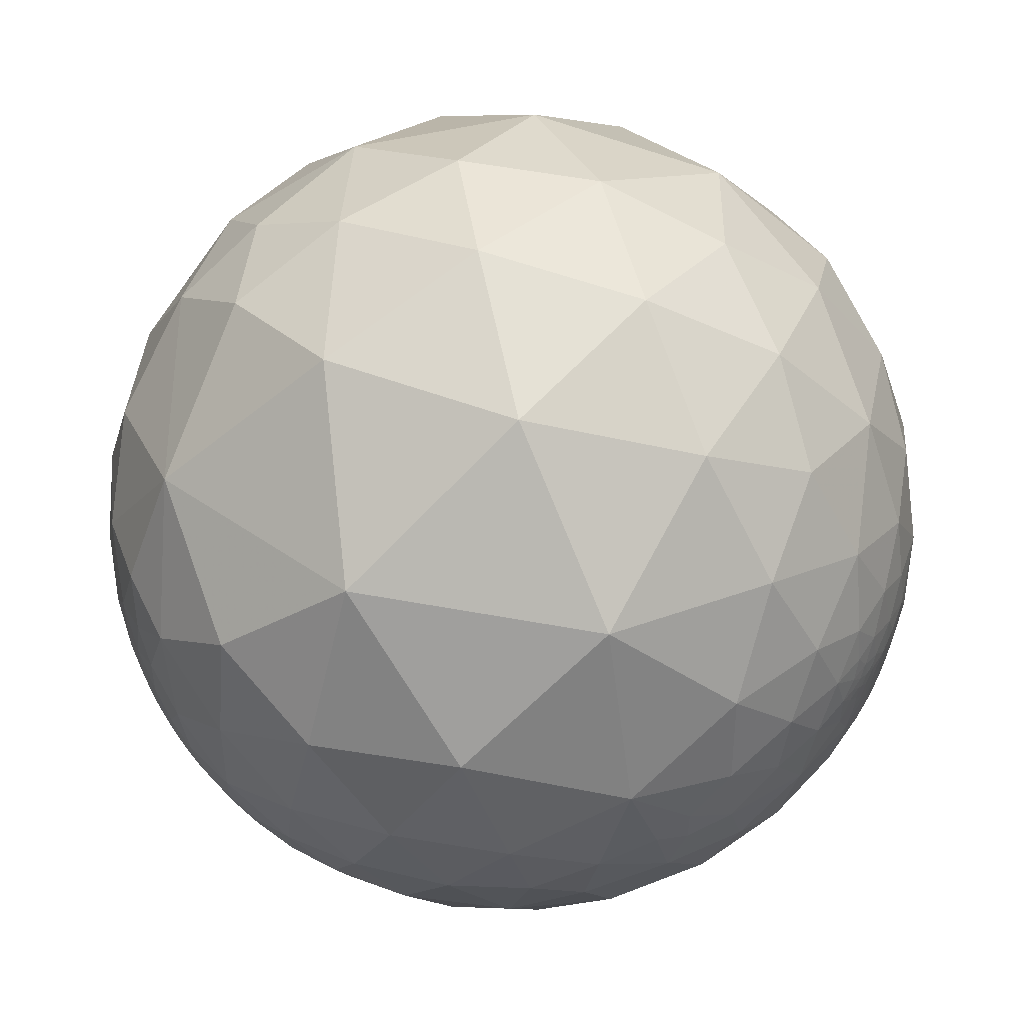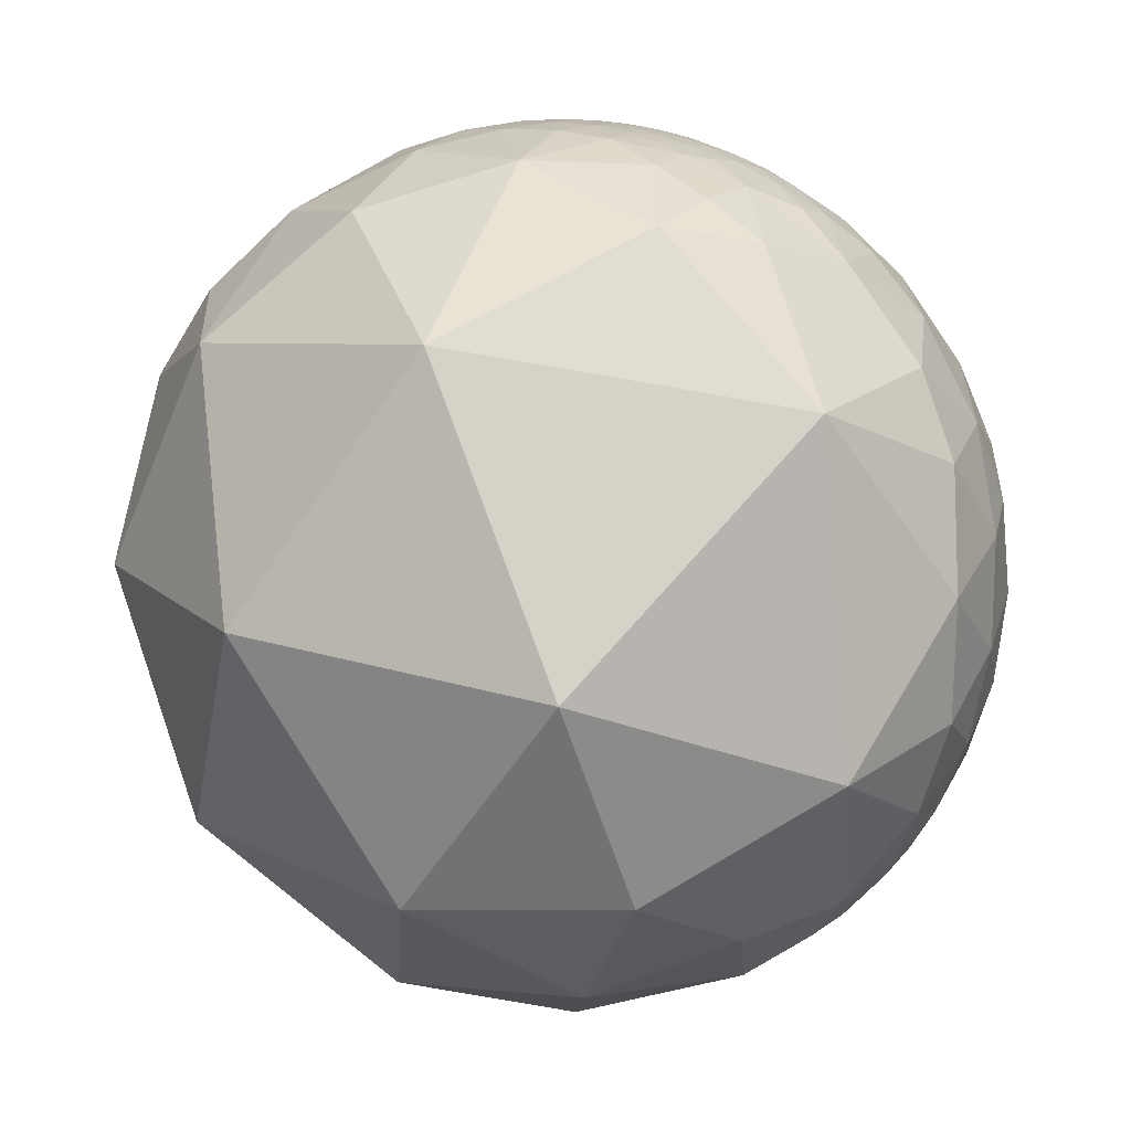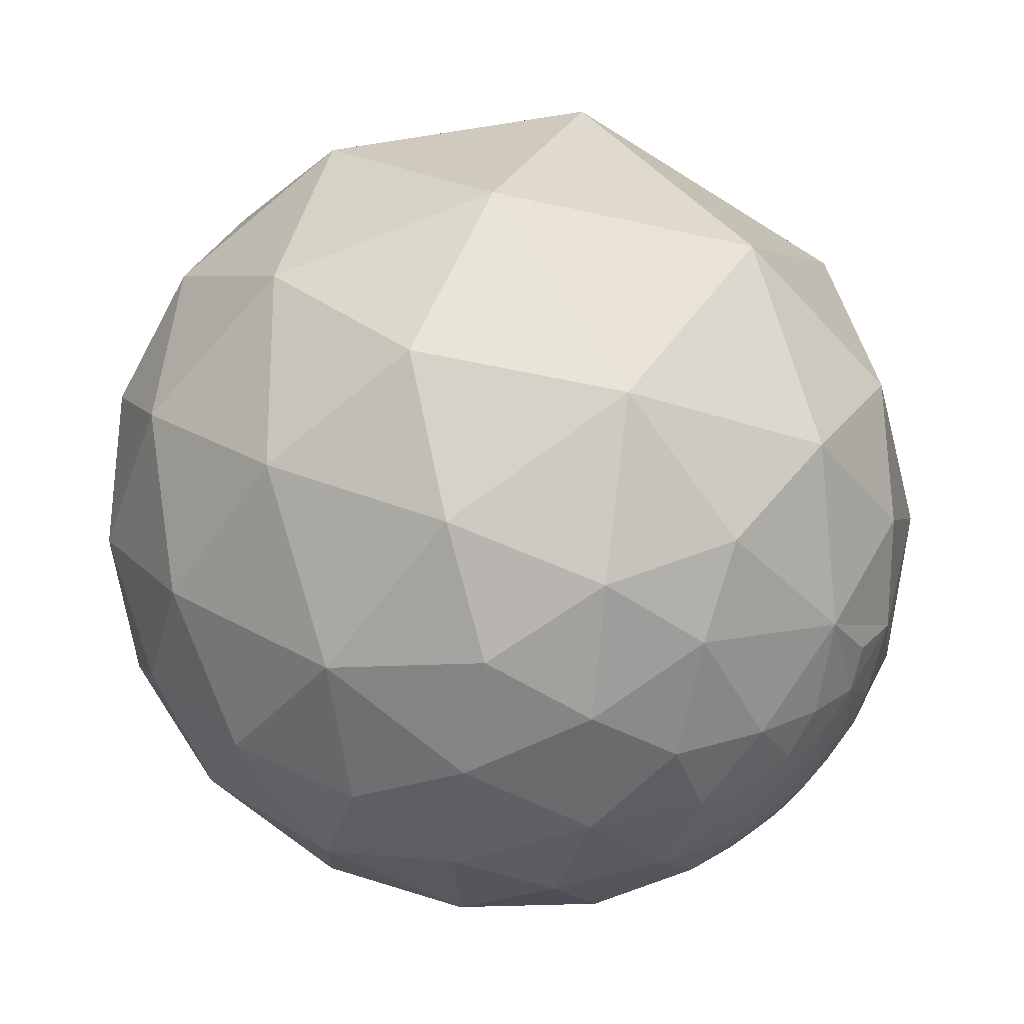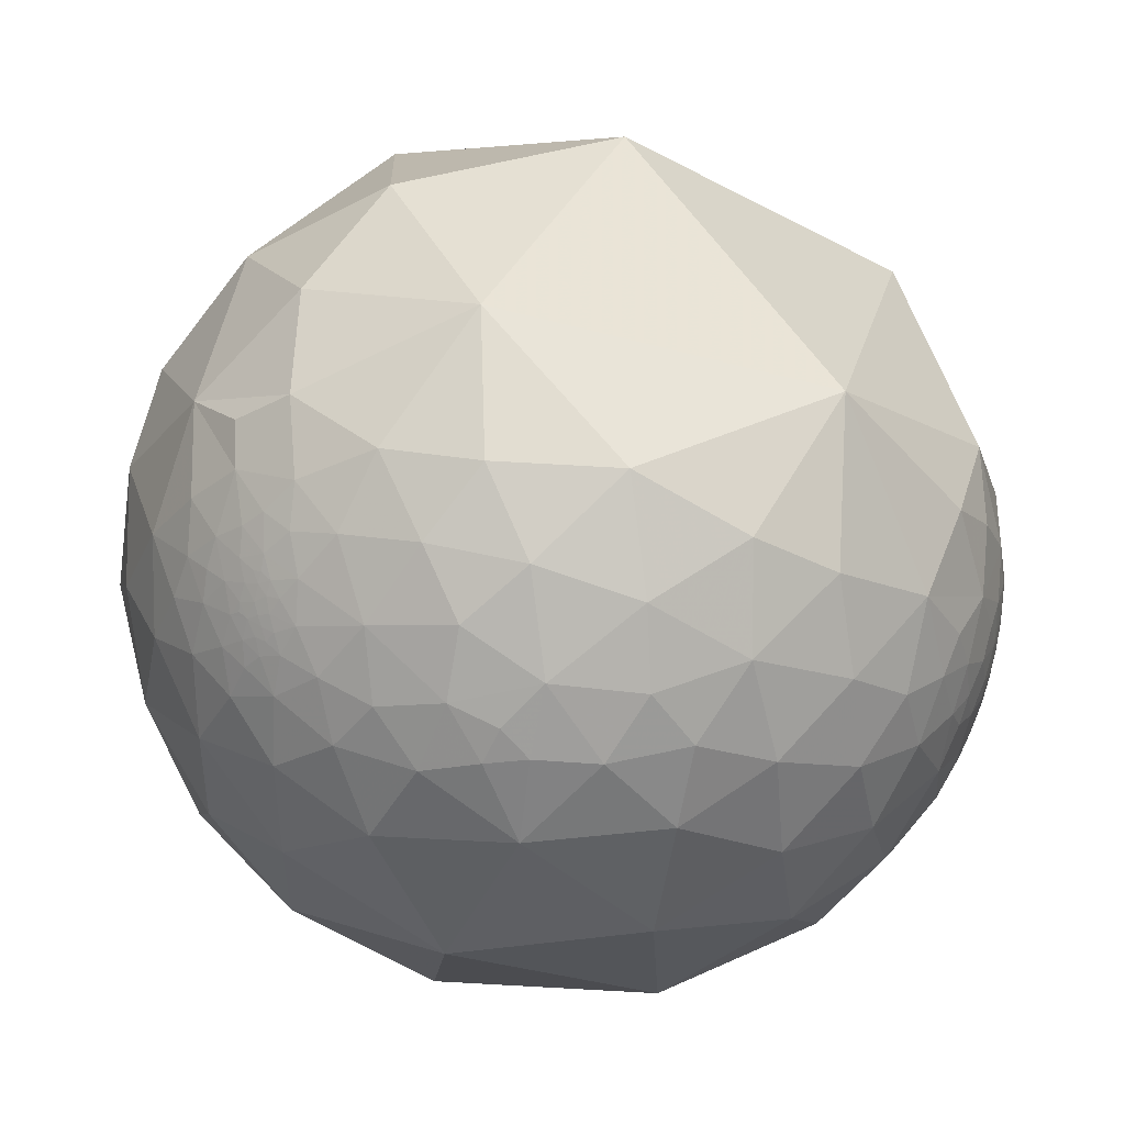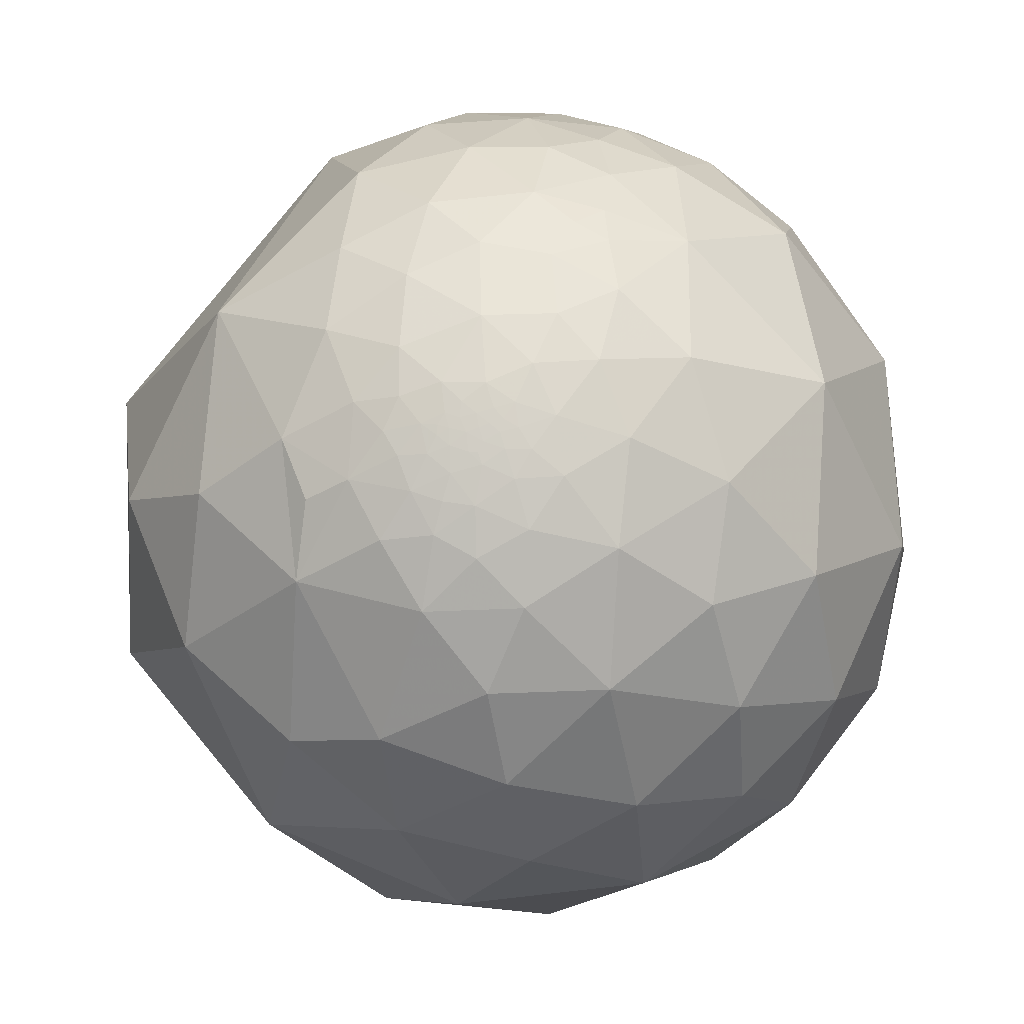
<metadata>
{"format":"obj","ext":"obj","renderer":"f3d","projection":"perspective","resolution":1024,"background":"white","views":[{"elev":-66.2,"azim":123.1,"up":"+Y"},{"elev":26.8,"azim":-125.0,"up":"+Z"},{"elev":22.3,"azim":176.2,"up":"+Y"},{"elev":-31.9,"azim":-86.0,"up":"+Y"},{"elev":-45.5,"azim":-47.2,"up":"+Z"}]}
</metadata>
<code>
v -0.6565 0.4 -0.6395
v -0.5316 0.7743 -0.3433
v -0.2029 0.5866 -0.784
v -0.866 0.1446 -0.4788
v -0.6905 -0.004607 -0.7233
v -0.8571 0.4166 -0.303
v -0.9957 -0.01357 -0.09168
v -0.9088 -0.2904 -0.2995
v -0.864 -0.1202 -0.489
v -0.934 -0.3471 -0.08484
v -0.8461 -0.533 -0.001622
v -0.852 -0.4779 -0.2139
v -0.6976 -0.7163 0.01755
v -0.7706 -0.6204 -0.1459
v -0.5757 -0.8174 -0.02241
v -0.6276 -0.7748 -0.07637
v -0.5642 -0.8171 -0.1183
v -0.6584 -0.7308 -0.1803
v -0.4033 -0.9134 -0.05605
v -0.3524 -0.8607 -0.3673
v -0.5294 -0.8105 -0.2506
v -0.004359 -0.9689 -0.2473
v 0.4679 -0.8224 -0.3236
v 0.4727 -0.5848 -0.6592
v 0.752 -0.5221 -0.4022
v 0.1605 -0.7773 -0.6083
v -0.0529 -0.6453 -0.7621
v 0.6744 -0.2878 -0.6799
v 0.1815 -0.5237 -0.8323
v 0.411 -0.3416 -0.8452
v -0.1222 -0.4042 -0.9065
v 0.4605 0.001735 -0.8876
v 0.1648 -0.23 -0.9591
v 0.1192 0.05185 -0.9915
v -0.1131 -0.09173 -0.9893
v 0.1961 0.3509 -0.9156
v 0.5792 0.4089 -0.7053
v -0.1411 0.2156 -0.9662
v 0.2634 0.6643 -0.6995
v -0.4363 0.2666 -0.8594
v -0.3621 0.05635 -0.9305
v -0.1679 -0.8002 -0.5757
v -0.4038 -0.7217 -0.5622
v -0.3062 -0.5973 -0.7412
v -0.4716 -0.49 -0.7331
v -0.3812 -0.3924 -0.8371
v -0.308 -0.2165 -0.9264
v -0.5125 -0.375 -0.7725
v -0.5151 -0.2182 -0.8289
v -0.5967 -0.3286 -0.732
v -0.6557 -0.2249 -0.7207
v -0.7797 -0.1181 -0.6149
v -0.8256 -0.3027 -0.4762
v -0.7582 -0.2257 -0.6116
v -0.8167 -0.4282 -0.3869
v -0.7324 -0.5909 -0.3383
v -0.62 -0.7113 -0.331
v -0.5204 -0.7419 -0.4229
v -0.7265 -0.342 -0.596
v -0.7669 -0.3365 -0.5465
v -0.7787 -0.3935 -0.4886
v -0.7382 -0.4802 -0.4738
v -0.6245 -0.6425 -0.4441
v -0.4761 -0.5956 -0.647
v -0.5455 -0.638 -0.5434
v -0.5522 -0.5724 -0.6061
v -0.5481 -0.5186 -0.6562
v -0.5748 -0.4293 -0.6966
v -0.6236 -0.3785 -0.684
v -0.6743 -0.3327 -0.6592
v -0.7284 -0.4114 -0.5479
v -0.6914 -0.3974 -0.6034
v -0.7073 -0.4628 -0.5344
v -0.6952 -0.5 -0.5164
v -0.6774 -0.5545 -0.4835
v -0.6648 -0.5155 -0.5406
v -0.6193 -0.5862 -0.5223
v -0.592 -0.5709 -0.5689
v -0.5918 -0.5312 -0.6063
v -0.6087 -0.4802 -0.6315
v -0.6423 -0.4197 -0.6414
v -0.3684 0.01941 0.9295
v -0.319 -0.1483 0.9361
v -0.4521 -0.1932 0.8708
v -0.3061 -0.4097 0.8593
v -0.4625 -0.408 0.7872
v -0.2824 -0.4966 0.8208
v -0.2072 -0.4261 0.8806
v -0.1498 -0.515 0.844
v -0.3513 -0.5767 0.7376
v -0.1995 -0.6129 0.7646
v -0.01335 -0.5784 0.8157
v -0.2991 -0.7116 0.6357
v 0.1573 -0.6994 0.6972
v 0.08546 -0.8699 0.4858
v -0.08264 -0.7433 0.6639
v 0.3823 -0.5769 0.7219
v 0.3945 -0.4573 0.797
v 0.3554 -0.7584 0.5464
v 0.5088 -0.4484 0.7349
v 0.433 -0.356 0.8281
v 0.6885 -0.5314 0.4935
v 0.5924 -0.2737 0.7577
v 0.7835 -0.1802 0.5947
v 0.523 -0.09806 0.8467
v 0.4034 -0.2137 0.8897
v 0.4135 -0.06043 0.9085
v 0.4921 0.09093 0.8658
v 0.6704 -0.02523 0.7416
v 0.3376 0.02546 0.941
v 0.2793 0.1847 0.9423
v 0.6585 0.2013 0.7252
v 0.193 0.01429 0.9811
v 0.4692 0.3916 0.7915
v -0.02293 0.1215 0.9923
v 0.1508 0.427 0.8916
v -0.09487 -0.1673 0.9813
v -0.1774 -0.1179 0.977
v -0.2617 -0.2939 0.9193
v -0.115 -0.4535 0.8838
v -0.07508 -0.5004 0.8626
v 0.1875 -0.5401 0.8205
v 0.307 -0.4866 0.8179
v 0.3279 -0.4024 0.8547
v 0.3443 -0.3186 0.8831
v 0.3027 -0.2696 0.9142
v 0.2866 -0.2067 0.9355
v 0.1736 -0.09631 0.9801
v 0.2899 -0.1036 0.9514
v 0.08385 -0.04708 0.9954
v -0.02173 -0.1114 0.9935
v -0.04833 -0.2069 0.9772
v -0.1307 -0.2306 0.9642
v -0.1424 -0.2981 0.9439
v -0.1198 -0.3705 0.9211
v -0.02096 -0.4472 0.8942
v 0.07825 -0.4904 0.868
v 0.1508 -0.4573 0.8764
v 0.2323 -0.4395 0.8677
v 0.2457 -0.3433 0.9065
v 0.2275 -0.2606 0.9383
v 0.2028 -0.1812 0.9623
v 0.09347 -0.1612 0.9825
v 0.01566 -0.193 0.9811
v -0.05499 -0.2921 0.9548
v -0.03088 -0.3658 0.9302
v 0.02436 -0.3832 0.9233
v 0.08495 -0.4138 0.9064
v 0.168 -0.3942 0.9035
v 0.1213 -0.36 0.925
v 0.1704 -0.3442 0.9233
v 0.1834 -0.3042 0.9348
v 0.1395 -0.2532 0.9573
v 0.05711 -0.2397 0.9692
v -0.002363 -0.2432 0.97
v 0.7613 -0.6483 -0.006224
v 0.9106 -0.3833 0.1547
v 0.9363 -0.1413 0.3217
v 0.986 -0.1534 0.06525
v 0.8466 0.1131 0.5202
v 0.7038 0.4026 0.5852
v 0.9795 0.09885 0.1757
v 0.5452 0.5627 0.6214
v 0.8703 0.3921 0.2981
v 0.7832 0.6217 0.01043
v 0.9455 0.3255 -0.01138
v 0.2843 0.7298 0.6217
v 0.4193 0.903 0.09351
v 0.6474 0.6485 0.4004
v -0.3124 0.5475 0.7763
v -0.8016 0.5663 0.1919
v -0.77 -0.1013 0.63
v -0.6525 -0.4605 0.6018
v -0.7816 -0.4501 0.4319
v -0.4866 -0.6111 0.6243
v -0.6377 -0.6448 0.4215
v -0.4399 -0.7688 0.4642
v -0.5446 -0.7821 0.3028
v -0.2123 -0.8575 0.4686
v -0.1003 -0.9751 0.1979
v -0.3894 -0.8839 0.259
v 0.3682 -0.9107 0.1872
v -0.9108 -0.3629 0.197
v -0.7774 -0.589 0.2209
v -0.6539 -0.7236 0.2209
v -0.5552 -0.8226 0.1227
v 0.9306 -0.3368 -0.143
v 0.9804 0.02564 -0.1955
v 0.8767 -0.2248 -0.4254
v 0.8508 0.3985 -0.3425
v 0.8056 0.05872 -0.5896
v 0.5571 0.7379 -0.381
v 0.06292 0.9227 -0.3804
v -0.1899 0.9597 0.2073
v -0.6973 -0.4303 -0.5732
v -0.7056 -0.4406 -0.555
v -0.6881 -0.4576 -0.5632
v -0.6449 -0.5482 -0.5325
v -0.6222 -0.5545 -0.5526
v -0.6378 -0.528 -0.5607
v -0.615 -0.5378 -0.5766
v -0.6263 -0.4843 -0.6109
v -0.6403 -0.4693 -0.608
v -0.6708 -0.4433 -0.5945
v 0.01753 -0.3306 0.9436
v 0.07677 -0.3021 0.9502
v 0.01883 -0.2821 0.9592
v 0.1003 -0.3335 0.9374
v 0.07097 -0.3544 0.9324
v 0.1321 -0.3167 0.9393
v -0.6838 -0.4841 -0.5461
v -0.6486 -0.5076 -0.5672
v -0.6613 -0.4833 -0.5737
v -0.6292 -0.5031 -0.5924
f 1 2 3
f 1 4 6
f 1 5 4
f 10 8 12
f 16 15 13
f 16 18 17
f 13 18 16
f 17 19 15
f 21 17 18
f 19 20 22
f 23 24 25
f 24 23 26
f 27 26 42
f 25 24 28
f 31 29 27
f 29 24 26
f 30 32 28
f 33 30 29
f 33 35 34
f 35 33 31
f 36 34 38
f 38 35 41
f 3 39 36
f 3 38 40
f 43 64 44
f 45 44 64
f 11 12 14
f 46 31 44
f 48 46 45
f 47 46 49
f 49 48 50
f 51 5 49
f 53 8 9
f 54 9 52
f 14 12 56
f 55 56 12
f 57 18 56
f 58 21 57
f 20 43 42
f 55 61 62
f 57 63 58
f 65 66 64
f 68 45 67
f 70 54 51
f 60 59 71
f 71 59 72
f 71 62 61
f 62 73 74
f 62 71 73
f 62 74 75
f 75 74 76
f 56 75 63
f 77 78 65
f 77 65 63
f 65 78 66
f 66 78 79
f 67 79 80
f 59 70 72
f 83 82 84
f 82 170 172
f 86 85 119
f 85 88 119
f 88 85 87
f 89 91 92
f 96 92 91
f 94 92 96
f 96 91 93
f 99 94 95
f 98 100 101
f 97 102 100
f 109 112 108
f 110 108 111
f 111 115 113
f 115 111 116
f 114 116 111
f 117 131 118
f 83 119 118
f 134 119 135
f 119 88 135
f 92 122 137
f 92 94 122
f 94 97 122
f 124 101 125
f 123 98 124
f 106 127 126
f 129 127 106
f 113 130 128
f 133 118 119
f 133 117 118
f 120 136 135
f 121 136 120
f 138 137 122
f 122 123 139
f 124 125 140
f 125 126 140
f 141 126 127
f 141 140 126
f 142 129 128
f 129 142 127
f 143 128 130
f 135 136 146
f 135 146 145
f 147 146 136
f 147 136 148
f 138 148 137
f 137 148 136
f 139 149 138
f 148 138 149
f 151 140 152
f 141 152 140
f 153 152 141
f 143 154 153
f 157 102 156
f 164 165 169
f 164 166 165
f 164 162 166
f 168 169 165
f 167 116 114
f 172 86 84
f 86 172 173
f 172 174 173
f 176 173 174
f 173 176 175
f 179 93 177
f 95 182 99
f 7 171 6
f 6 171 2
f 183 172 7
f 11 183 10
f 184 13 185
f 13 184 11
f 178 185 186
f 19 180 181
f 25 187 156
f 23 156 182
f 187 159 157
f 189 188 187
f 189 25 28
f 188 162 159
f 166 188 190
f 191 190 188
f 192 190 37
f 37 191 32
f 37 190 191
f 194 168 193
f 194 2 171
f 195 197 196
f 196 73 71
f 75 76 198
f 199 78 77
f 201 79 78
f 80 214 202
f 80 79 214
f 80 203 81
f 80 202 203
f 81 204 72
f 204 81 203
f 197 195 204
f 207 145 205
f 147 205 146
f 154 207 206
f 152 210 151
f 210 206 208
f 150 151 210
f 76 213 212
f 197 213 211
f 211 73 197
f 211 213 76
f 1 6 2
f 7 6 4
f 4 9 7
f 9 8 7
f 8 10 7
f 11 10 12
f 40 41 5
f 16 17 15
f 18 13 14
f 21 19 17
f 19 21 20
f 42 22 20
f 26 23 22
f 42 26 22
f 29 30 24
f 24 30 28
f 27 29 26
f 32 33 34
f 33 32 30
f 31 33 29
f 36 37 32
f 36 32 34
f 36 39 37
f 38 34 35
f 3 36 38
f 1 3 40
f 54 52 5
f 40 38 41
f 44 27 42
f 42 43 44
f 44 31 27
f 46 47 31
f 47 35 31
f 45 46 44
f 41 47 49
f 47 41 35
f 49 46 48
f 5 41 49
f 51 49 50
f 5 9 4
f 9 5 52
f 55 12 8
f 54 53 9
f 54 59 60
f 56 18 14
f 57 21 18
f 58 20 21
f 20 58 43
f 53 60 61
f 115 116 170
f 56 55 62
f 56 62 75
f 63 57 56
f 43 58 65
f 58 63 65
f 65 64 43
f 67 45 64
f 64 66 67
f 68 48 45
f 50 48 68
f 50 70 51
f 70 50 69
f 70 59 54
f 61 60 71
f 63 75 77
f 67 66 79
f 68 67 80
f 68 69 50
f 81 69 68
f 68 80 81
f 69 81 70
f 70 81 72
f 87 85 86
f 84 82 172
f 119 83 84
f 84 86 119
f 88 87 89
f 91 87 90
f 91 89 87
f 103 100 102
f 95 94 96
f 94 99 97
f 97 99 102
f 98 97 100
f 101 100 103
f 106 101 103
f 109 105 103
f 107 105 108
f 105 107 106
f 105 109 108
f 118 131 115
f 108 110 107
f 114 108 112
f 108 114 111
f 110 111 113
f 83 118 82
f 97 98 123
f 88 89 120
f 121 89 92
f 89 121 120
f 130 113 115
f 124 98 101
f 106 125 101
f 125 106 126
f 107 129 106
f 129 107 110
f 113 129 110
f 129 113 128
f 136 121 92
f 133 132 117
f 133 119 134
f 88 120 135
f 131 117 132
f 138 122 139
f 139 124 140
f 139 123 124
f 142 141 127
f 143 142 128
f 132 133 145
f 131 143 130
f 143 131 144
f 140 151 149
f 134 135 145
f 133 134 145
f 149 150 148
f 149 151 150
f 144 155 154
f 142 143 153
f 141 142 153
f 132 155 144
f 158 104 102
f 160 109 104
f 157 159 158
f 160 161 112
f 160 162 164
f 162 160 158
f 161 163 114
f 169 163 161
f 169 168 167
f 163 167 114
f 194 171 170
f 170 116 167
f 86 173 175
f 172 170 171
f 7 172 171
f 93 90 175
f 177 175 176
f 182 156 102
f 179 96 93
f 179 95 96
f 181 180 179
f 179 180 95
f 181 177 178
f 177 181 179
f 184 176 174
f 182 95 180
f 172 183 174
f 10 183 7
f 186 185 13
f 176 184 185
f 11 184 183
f 178 176 185
f 191 189 28
f 181 178 186
f 186 19 181
f 19 186 15
f 22 23 182
f 180 22 182
f 22 180 19
f 156 187 157
f 23 25 156
f 187 188 159
f 25 189 187
f 162 188 166
f 189 191 188
f 165 166 190
f 168 165 192
f 39 192 37
f 193 192 39
f 201 199 200
f 194 167 168
f 2 193 3
f 2 194 193
f 195 71 72
f 71 195 196
f 196 197 73
f 75 198 77
f 198 76 200
f 198 199 77
f 199 198 200
f 199 201 78
f 153 206 210
f 201 214 79
f 72 204 195
f 146 205 145
f 207 205 206
f 205 209 206
f 207 155 145
f 150 209 148
f 209 150 208
f 209 208 206
f 209 147 148
f 147 209 205
f 207 154 155
f 153 154 206
f 214 213 203
f 208 150 210
f 74 73 211
f 74 211 76
f 200 76 212
f 214 212 213
f 214 200 212
f 213 197 204
f 213 204 203
f 14 13 11
f 5 1 40
f 5 51 54
f 8 53 55
f 60 53 54
f 61 55 53
f 170 82 115
f 86 90 87
f 90 93 91
f 102 104 103
f 103 105 106
f 103 104 109
f 115 82 118
f 123 122 97
f 115 131 130
f 92 137 136
f 132 144 131
f 145 155 132
f 149 139 140
f 154 143 144
f 102 157 158
f 104 158 160
f 112 109 160
f 164 161 160
f 158 159 162
f 114 112 161
f 161 164 169
f 167 163 169
f 170 167 194
f 175 90 86
f 175 177 93
f 176 178 177
f 102 99 182
f 174 183 184
f 13 15 186
f 28 32 191
f 190 192 165
f 192 193 168
f 39 3 193
f 200 214 201
f 210 152 153
f 203 202 214

</code>
